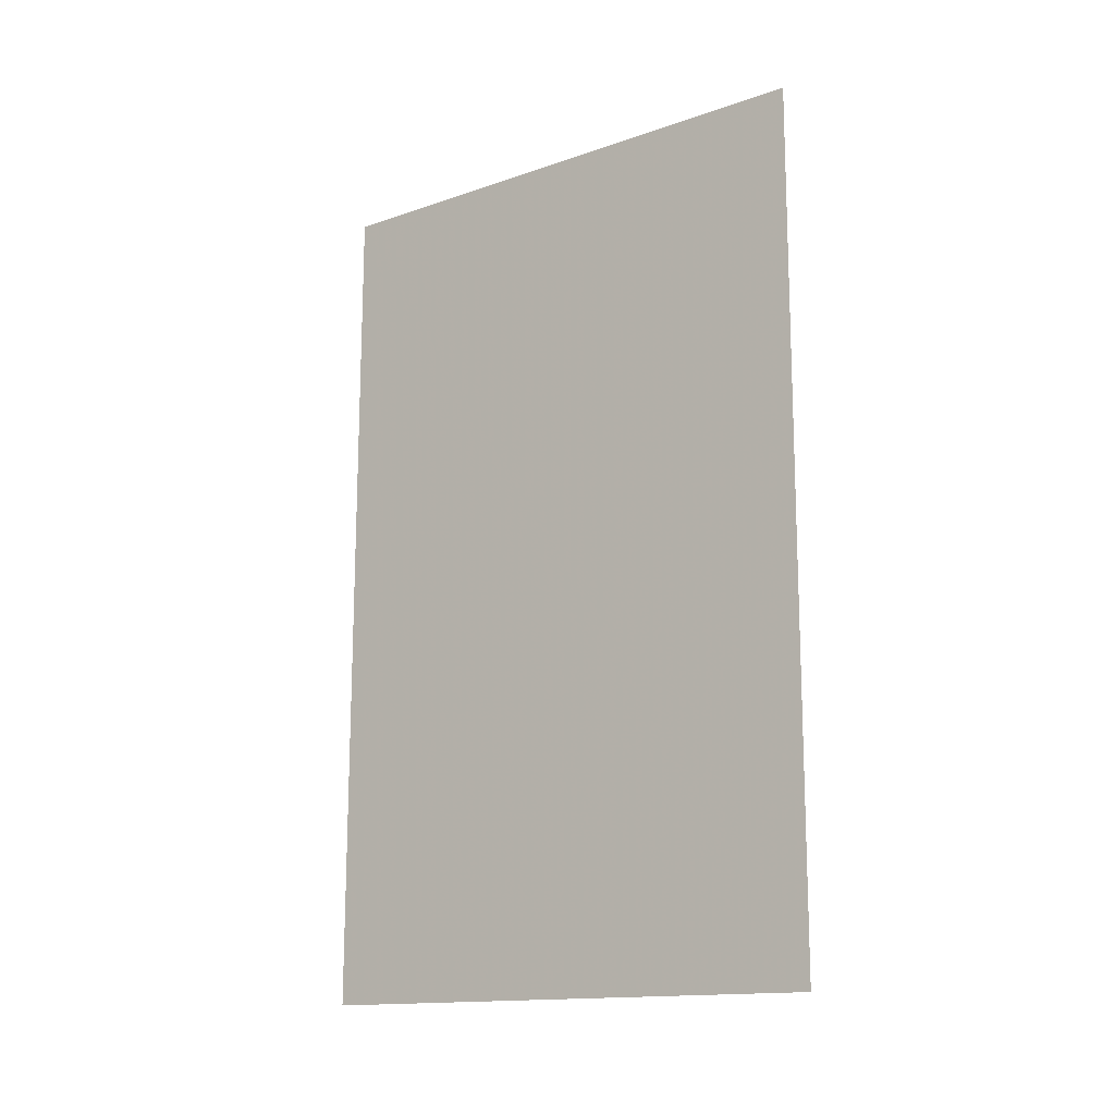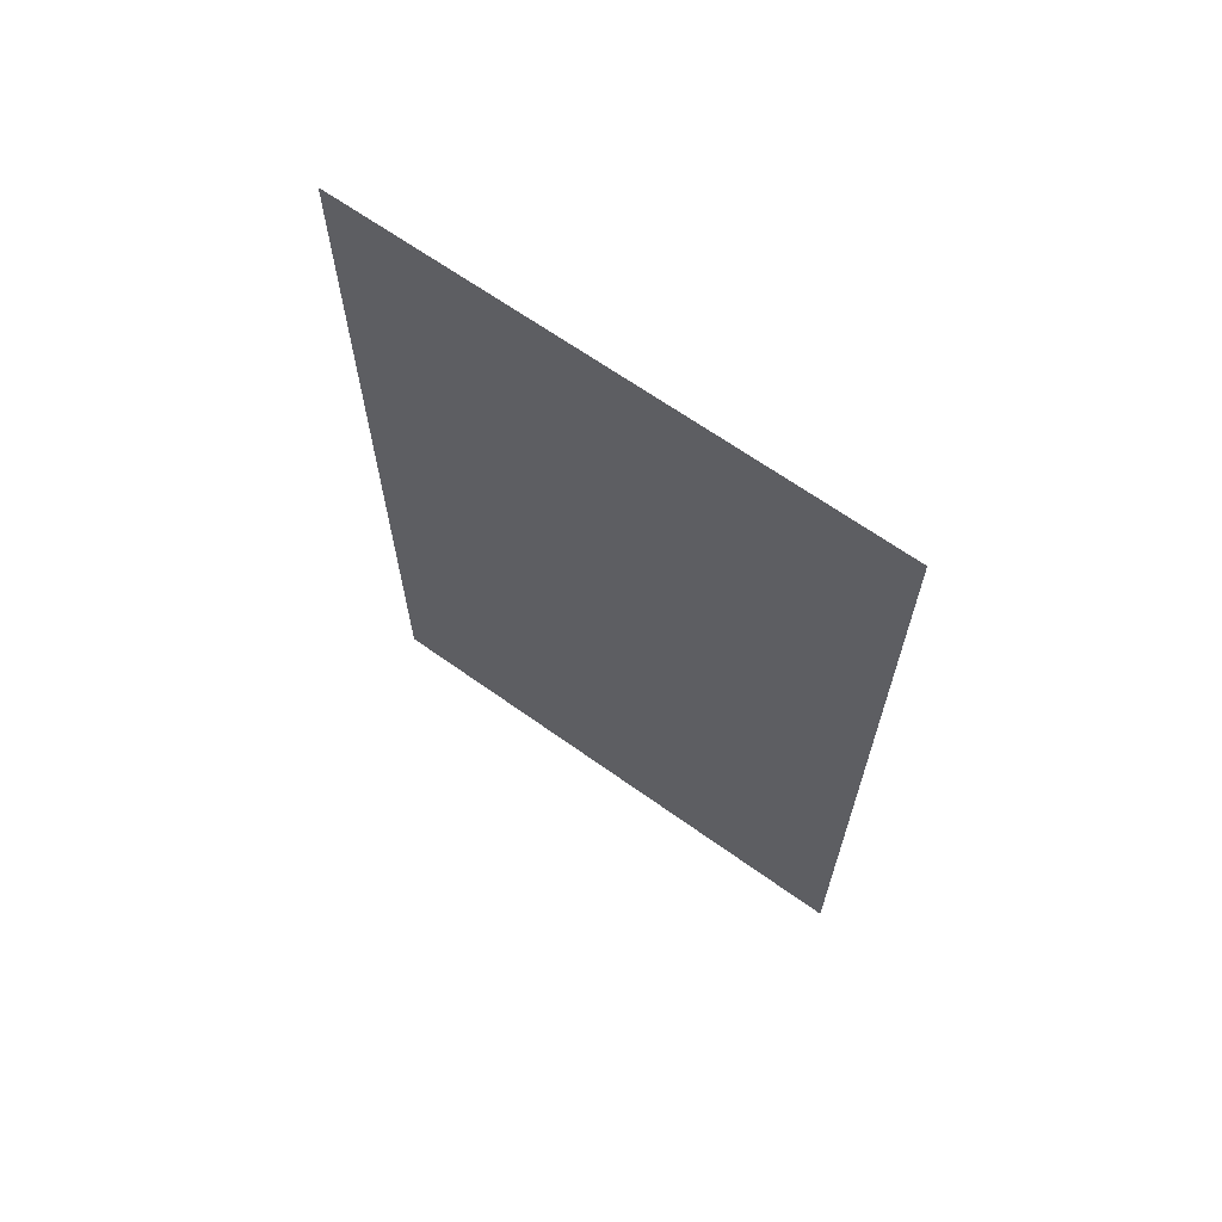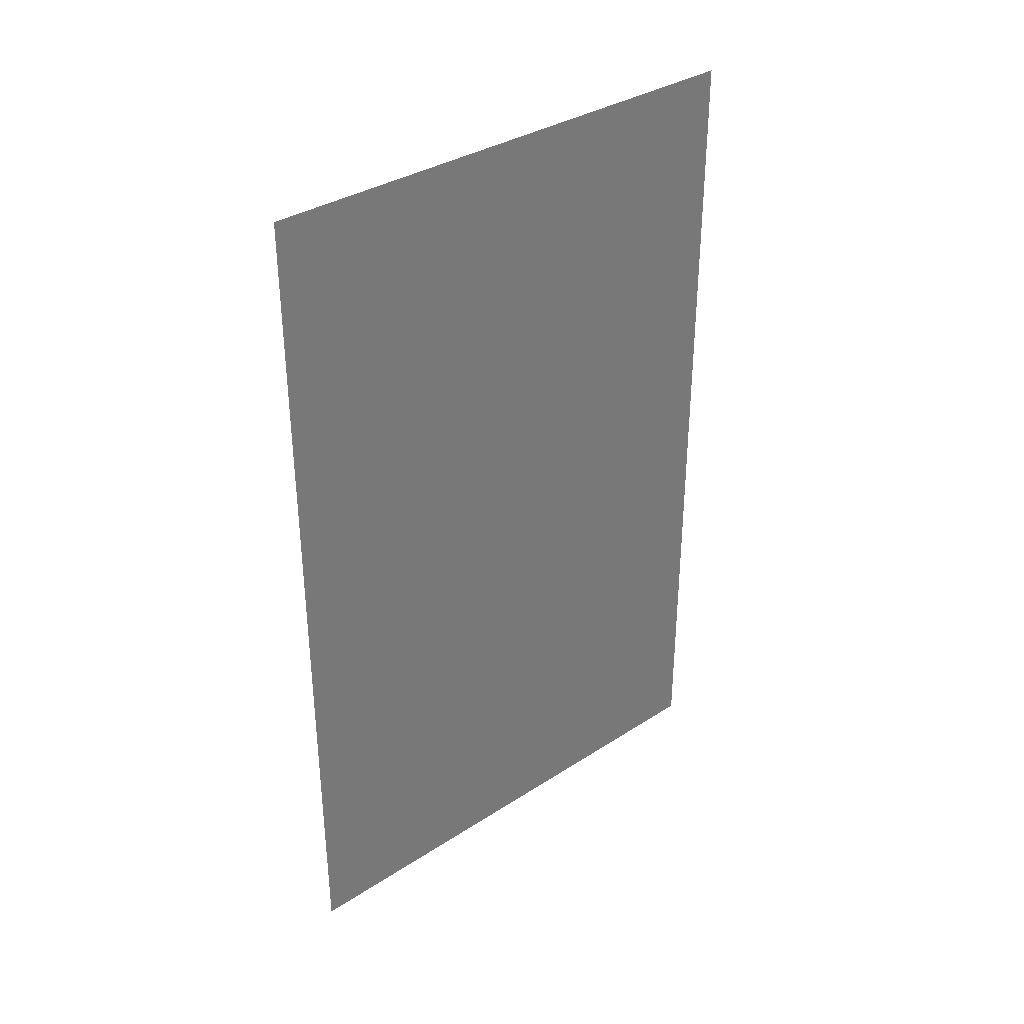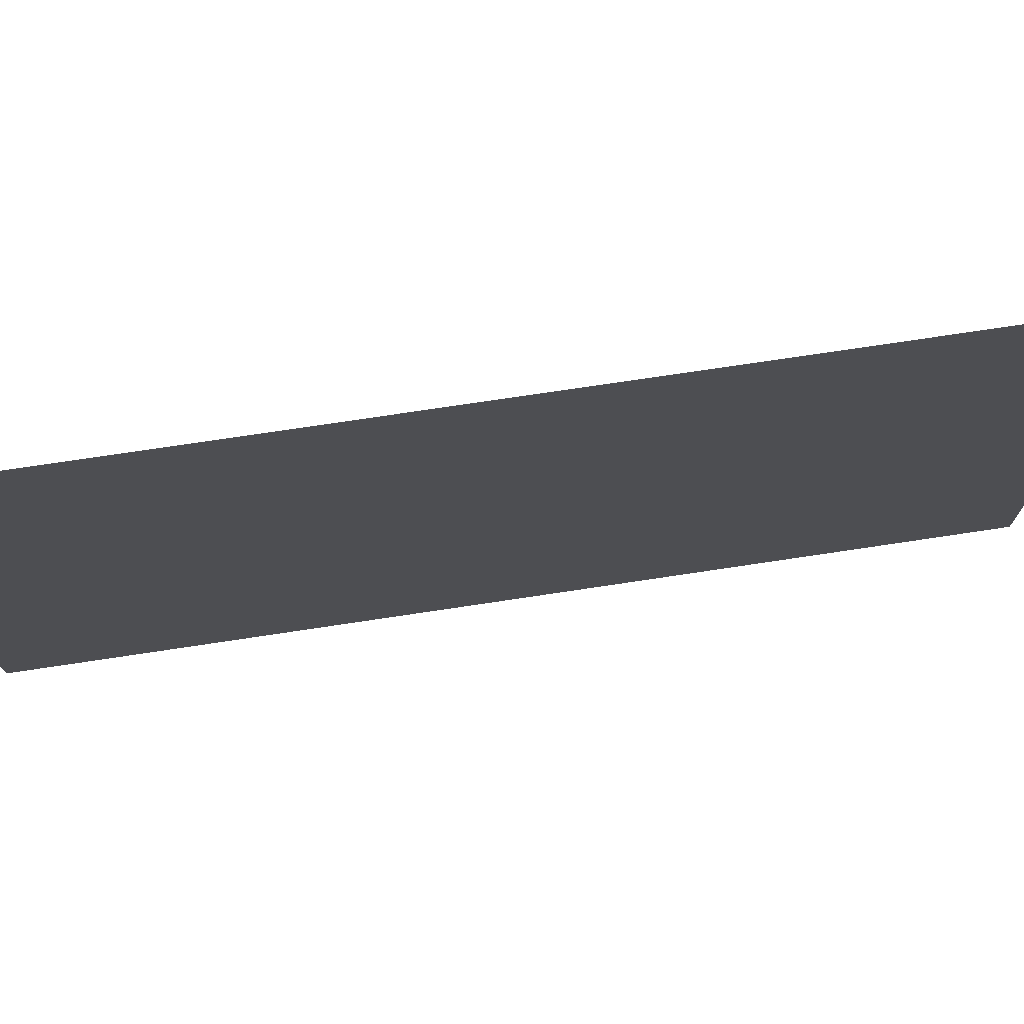
<metadata>
{"format":"obj","ext":"obj","renderer":"f3d","projection":"perspective","resolution":1024,"background":"white","views":[{"elev":-14.8,"azim":-53.4,"up":"+Y"},{"elev":65.7,"azim":125.7,"up":"+Y"},{"elev":34.8,"azim":-130.8,"up":"+Y"},{"elev":74.2,"azim":-98.7,"up":"+Z"}]}
</metadata>
<code>
v 1.724 25.21 0.7
v 1.728 27.26 0.7
v 1.724 25.21 2
v 1.728 27.26 2
f 1 2 3
f 2 3 4

</code>
